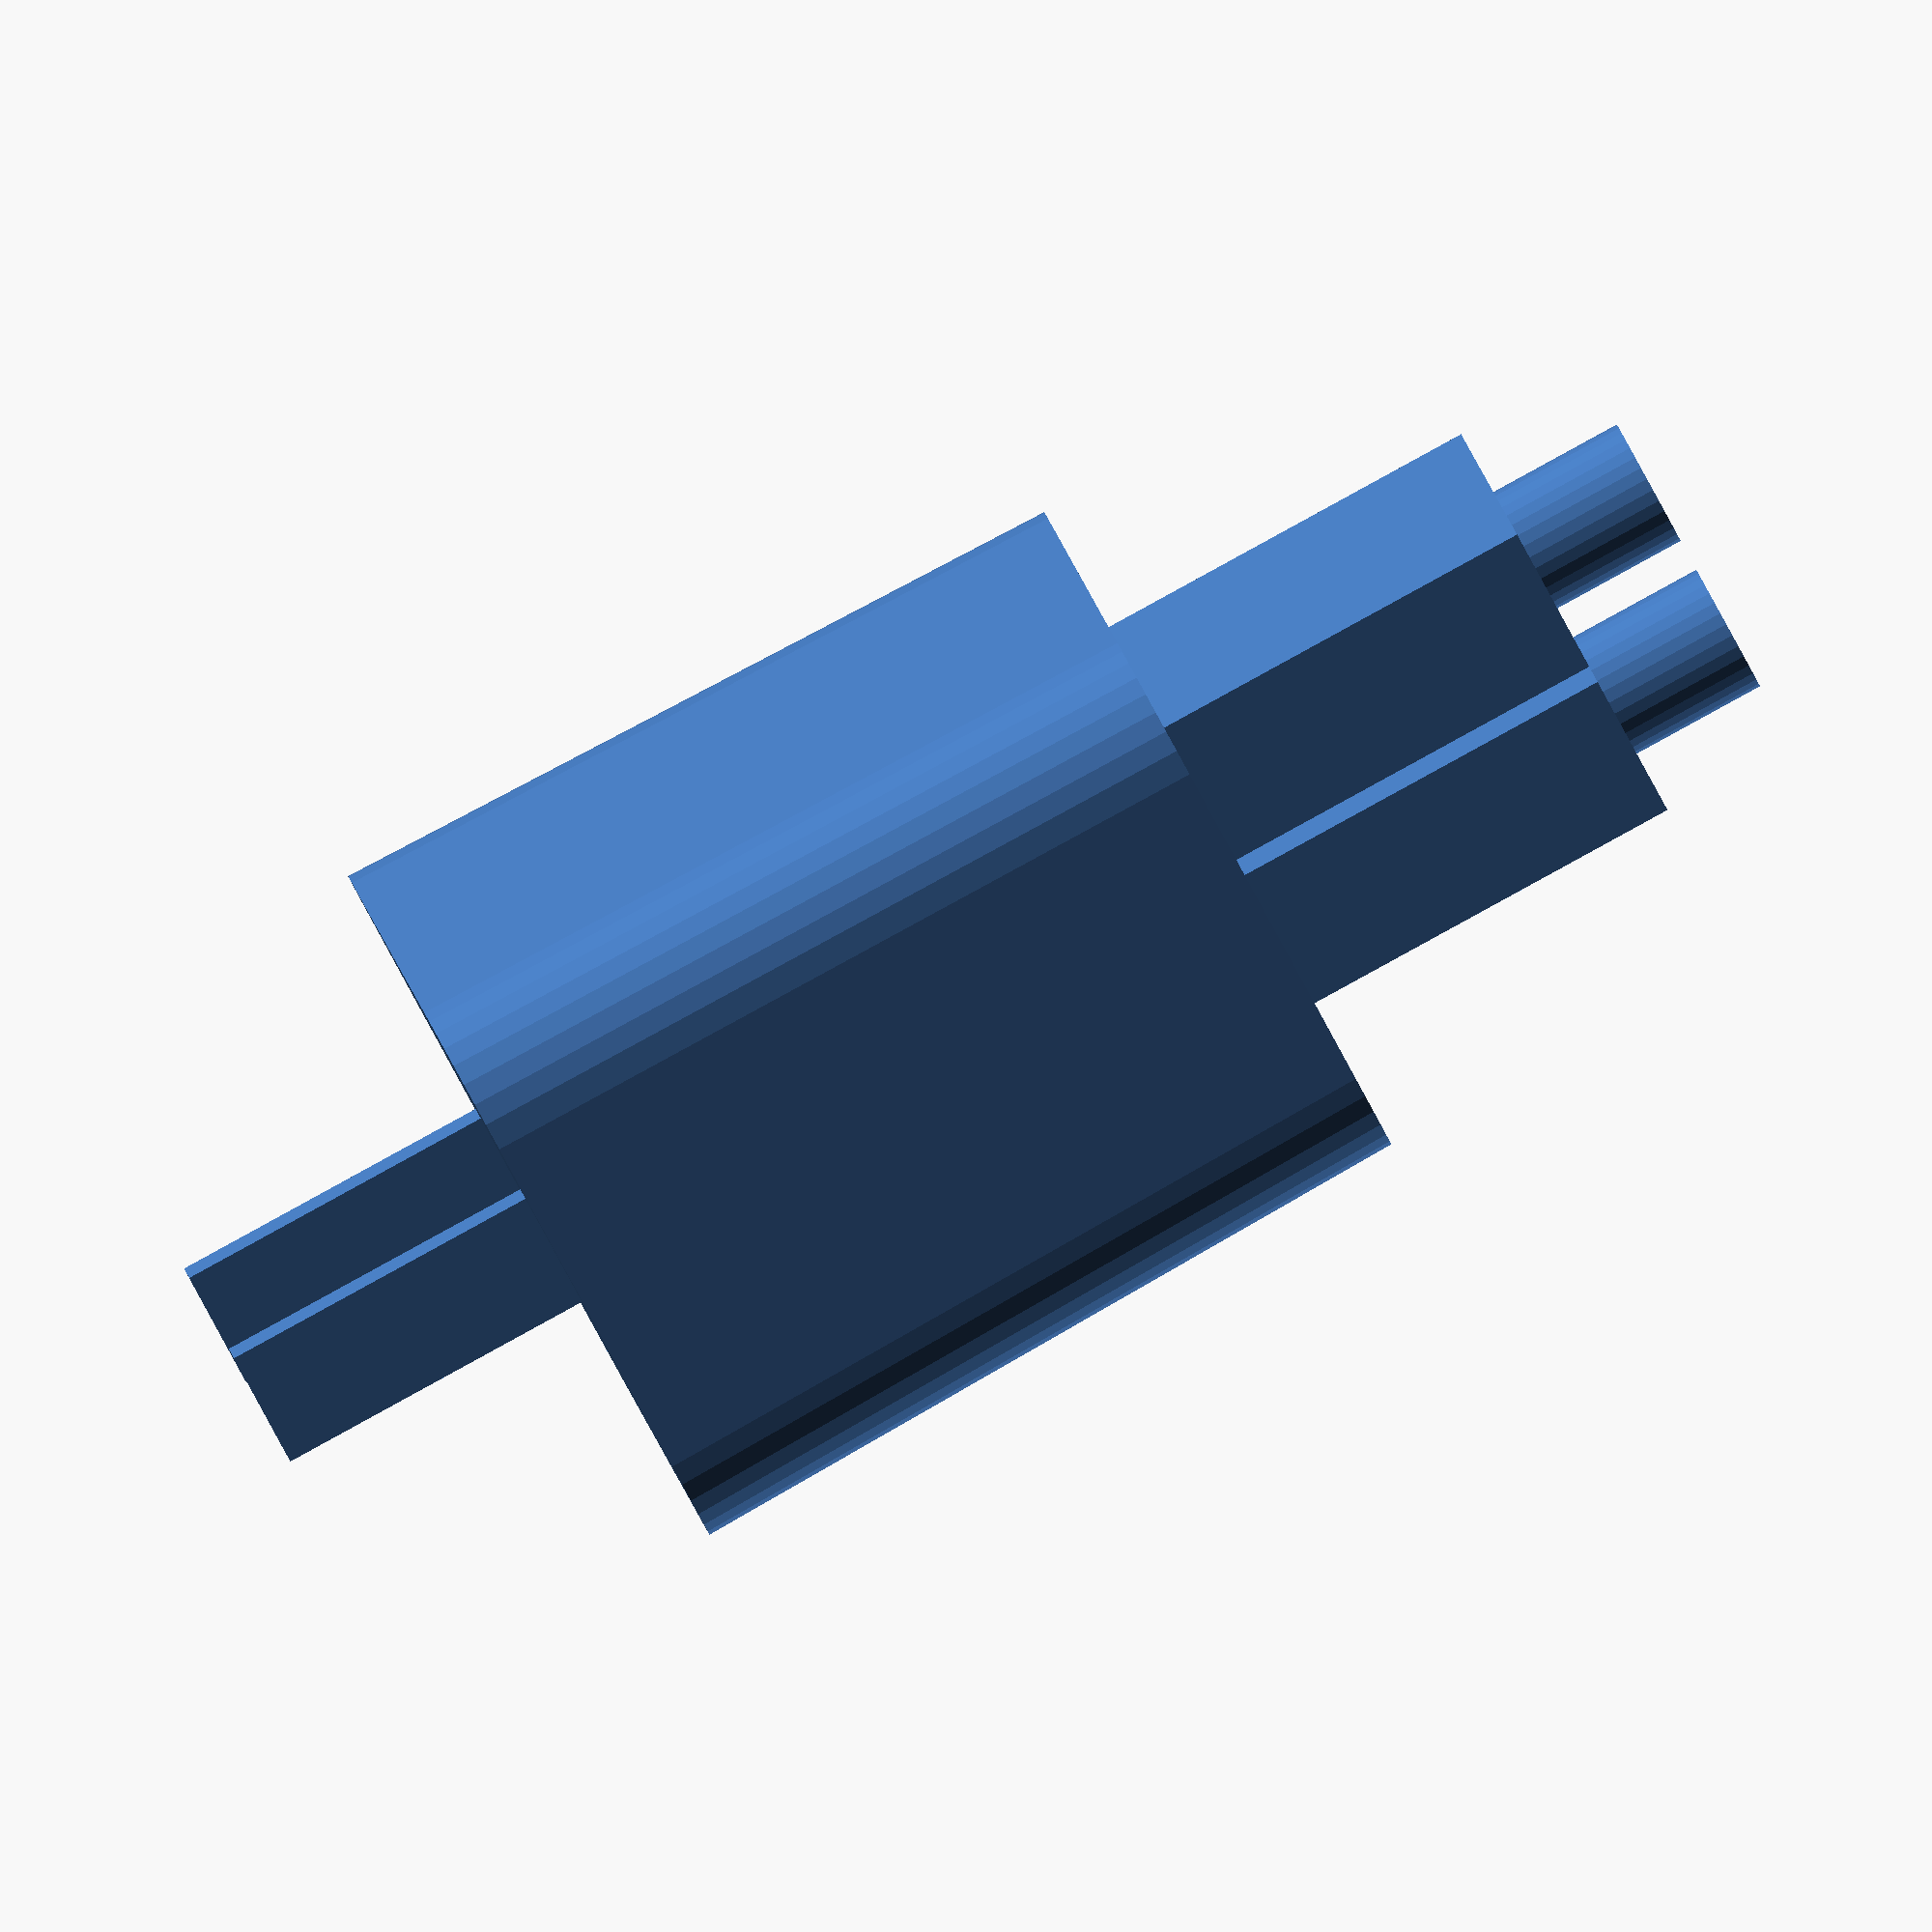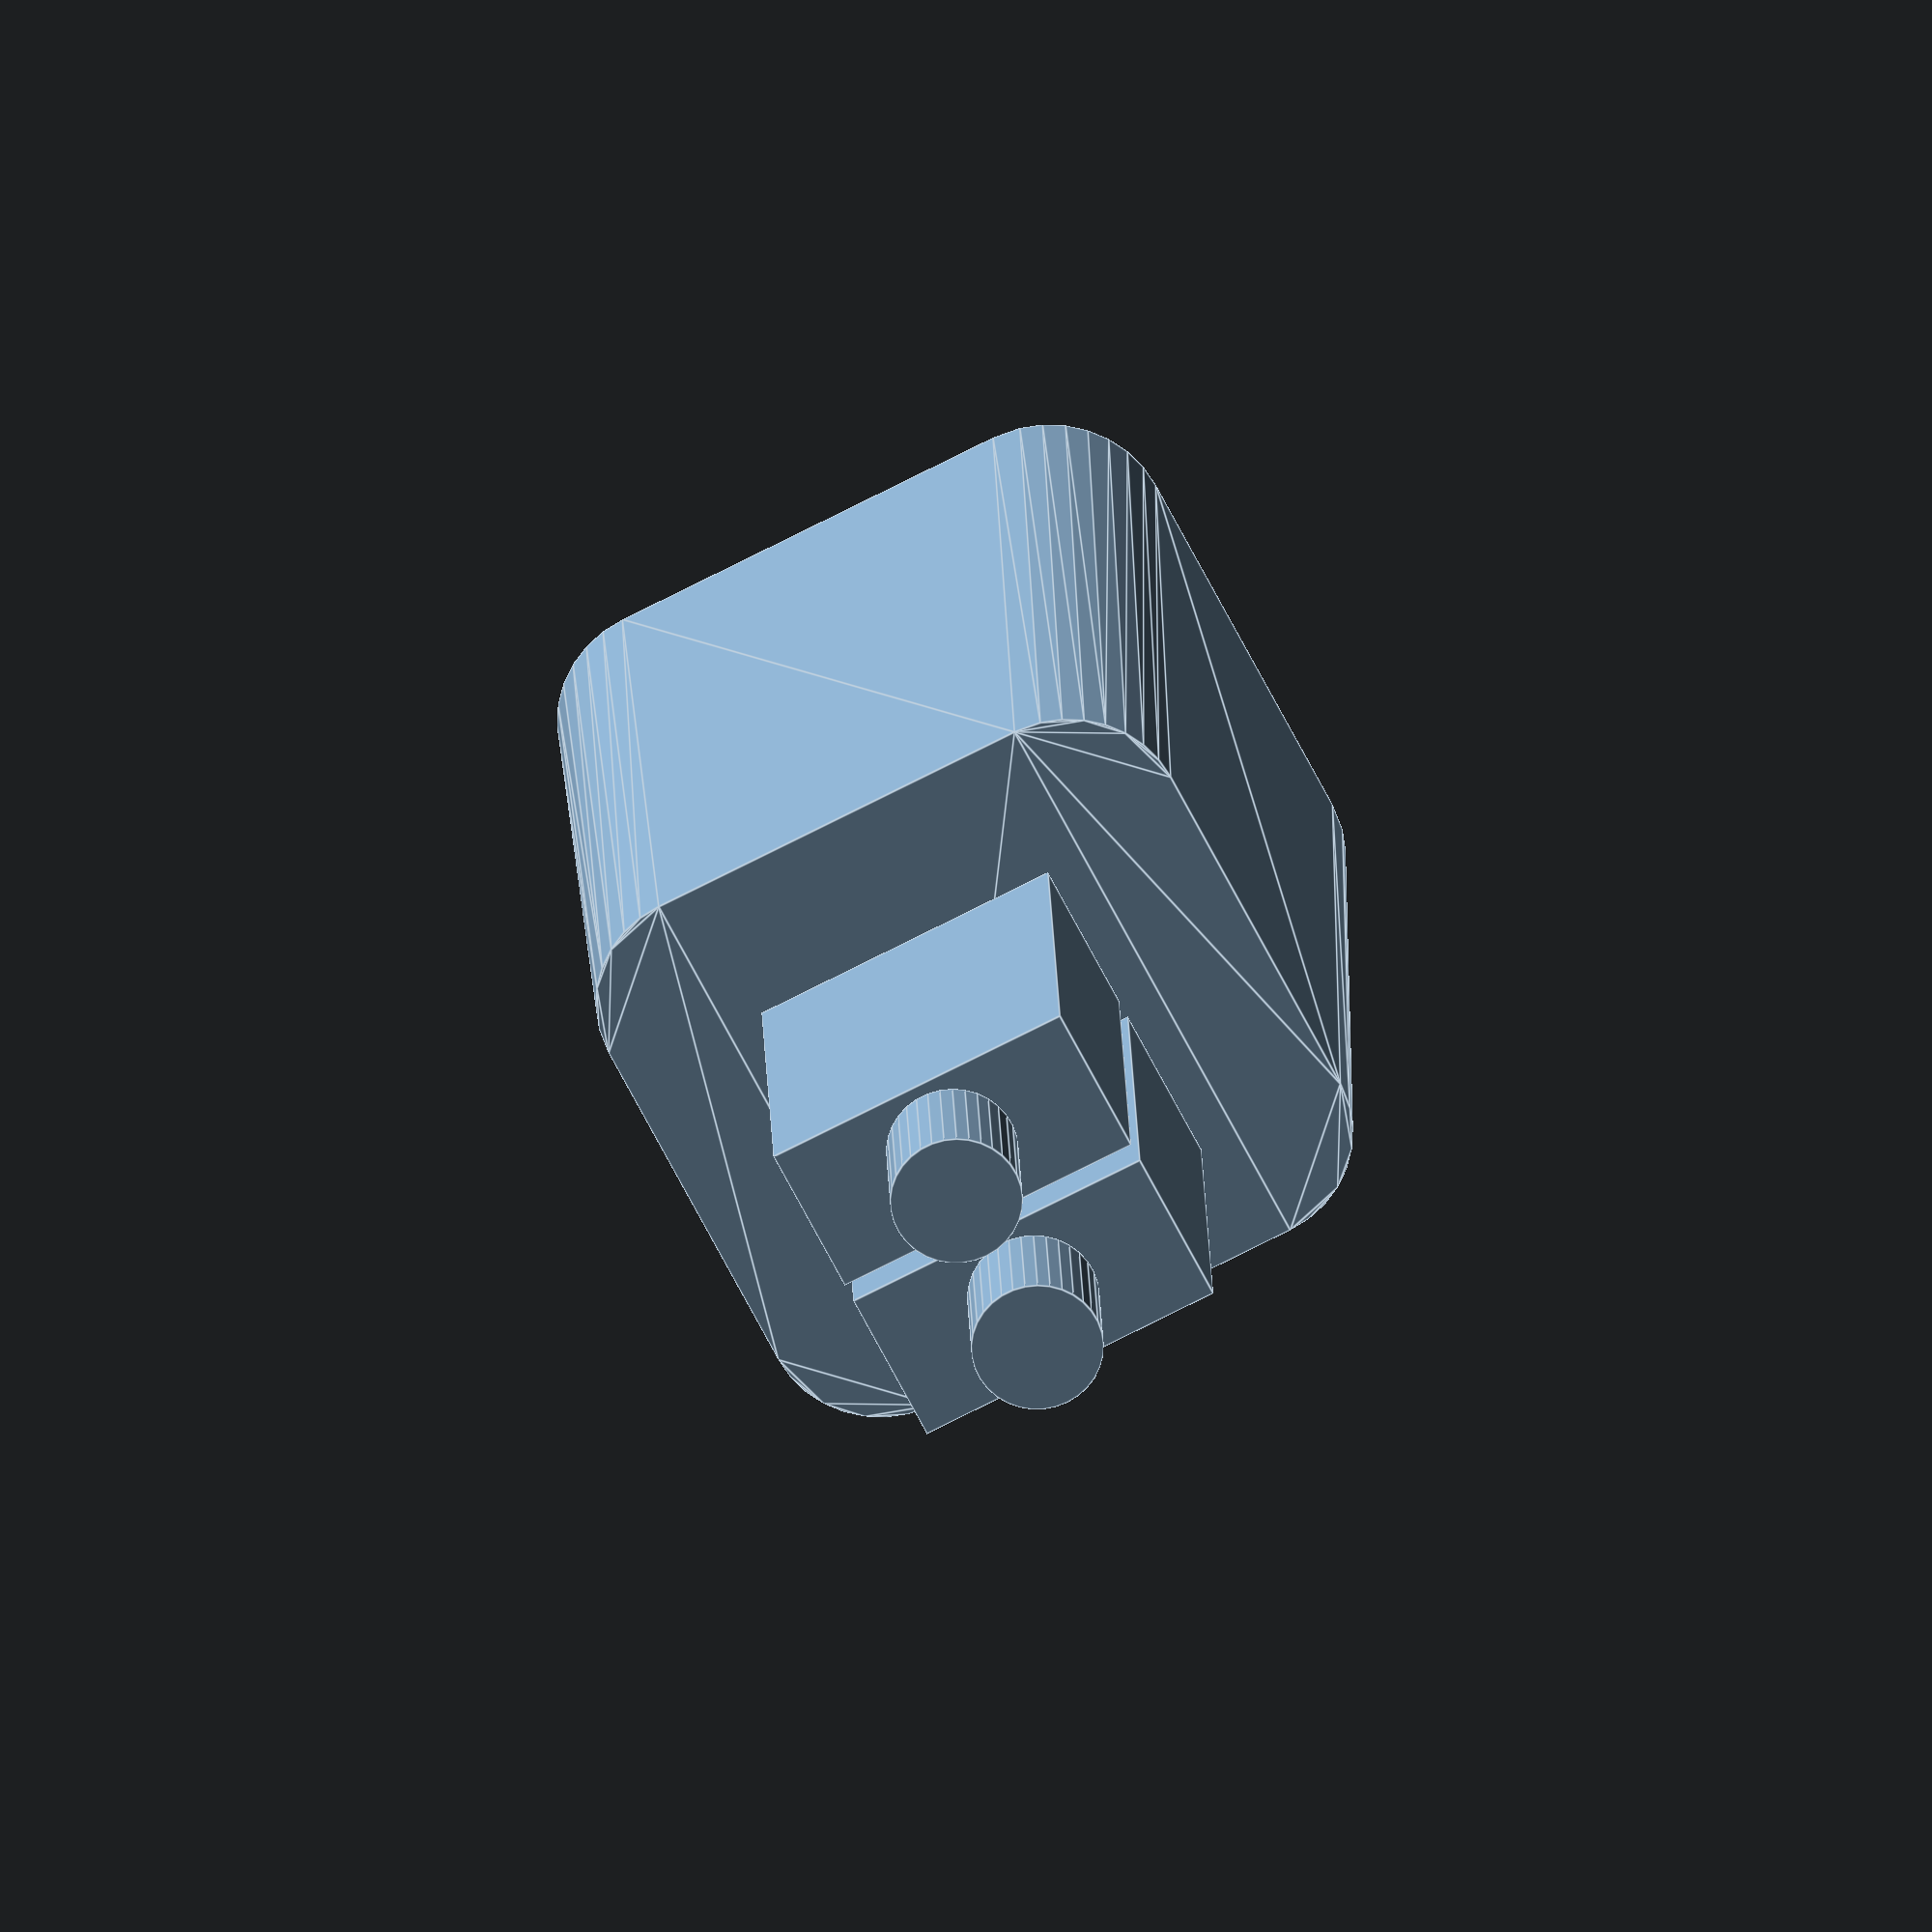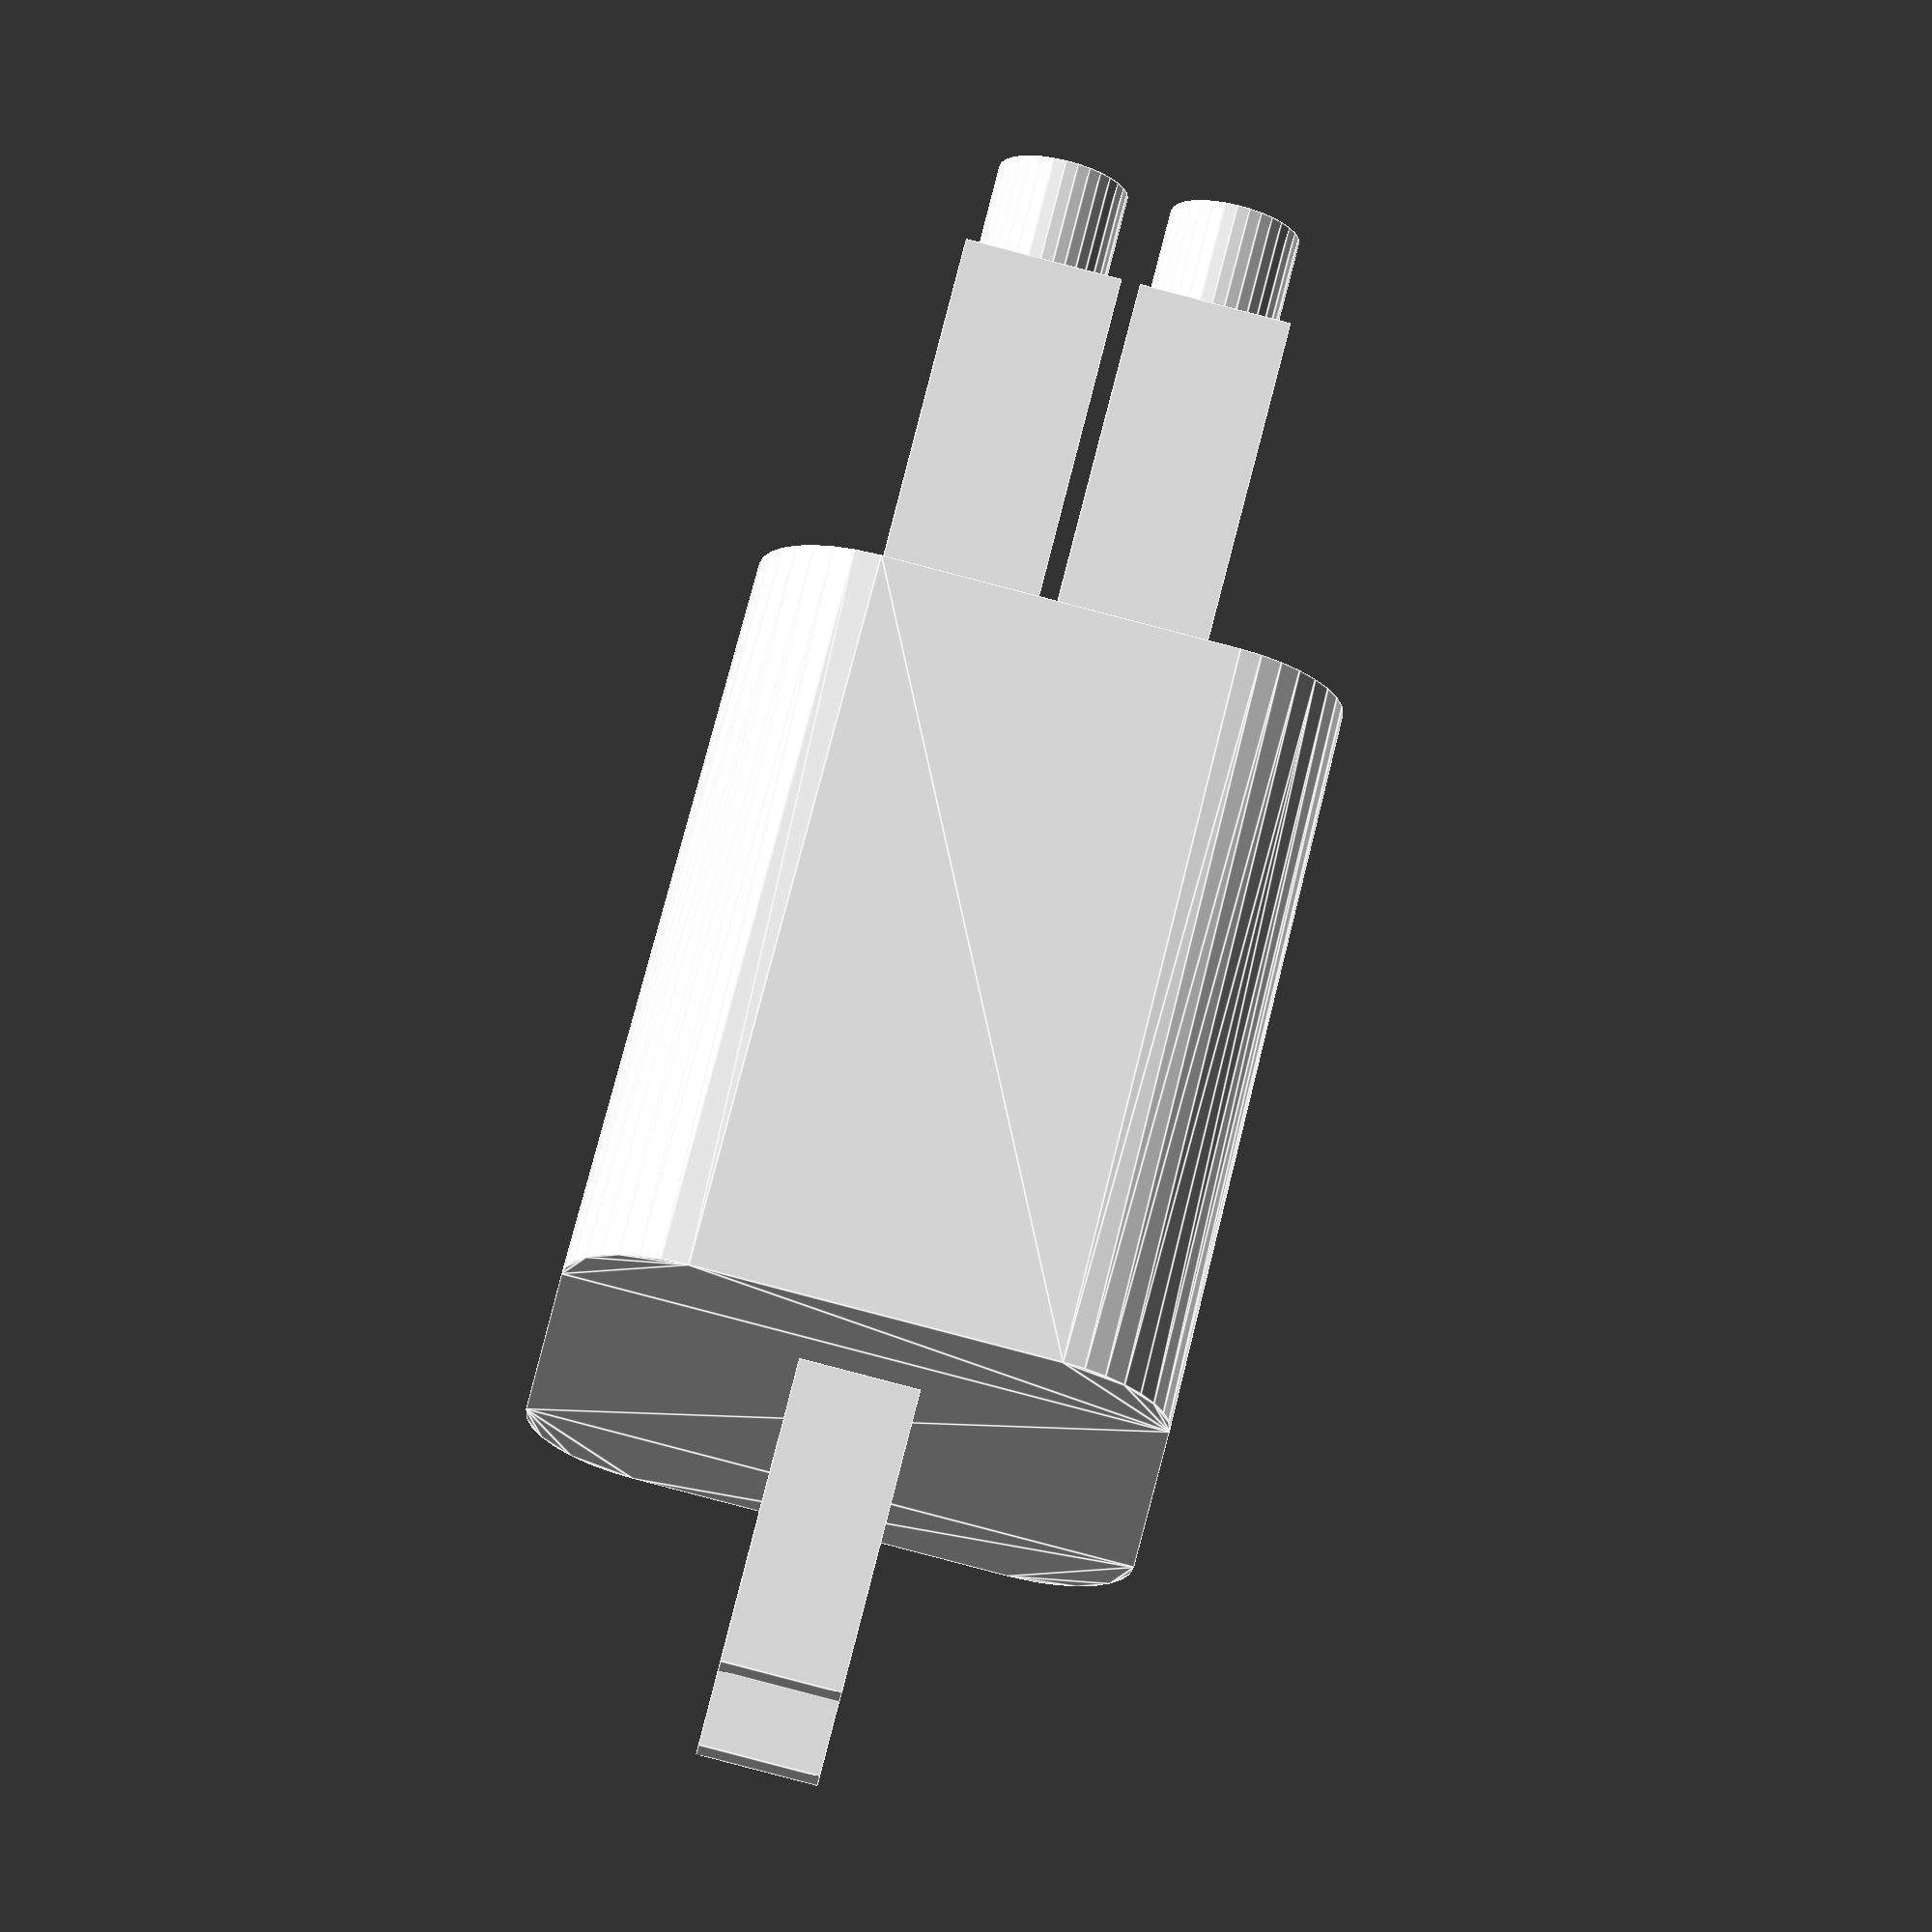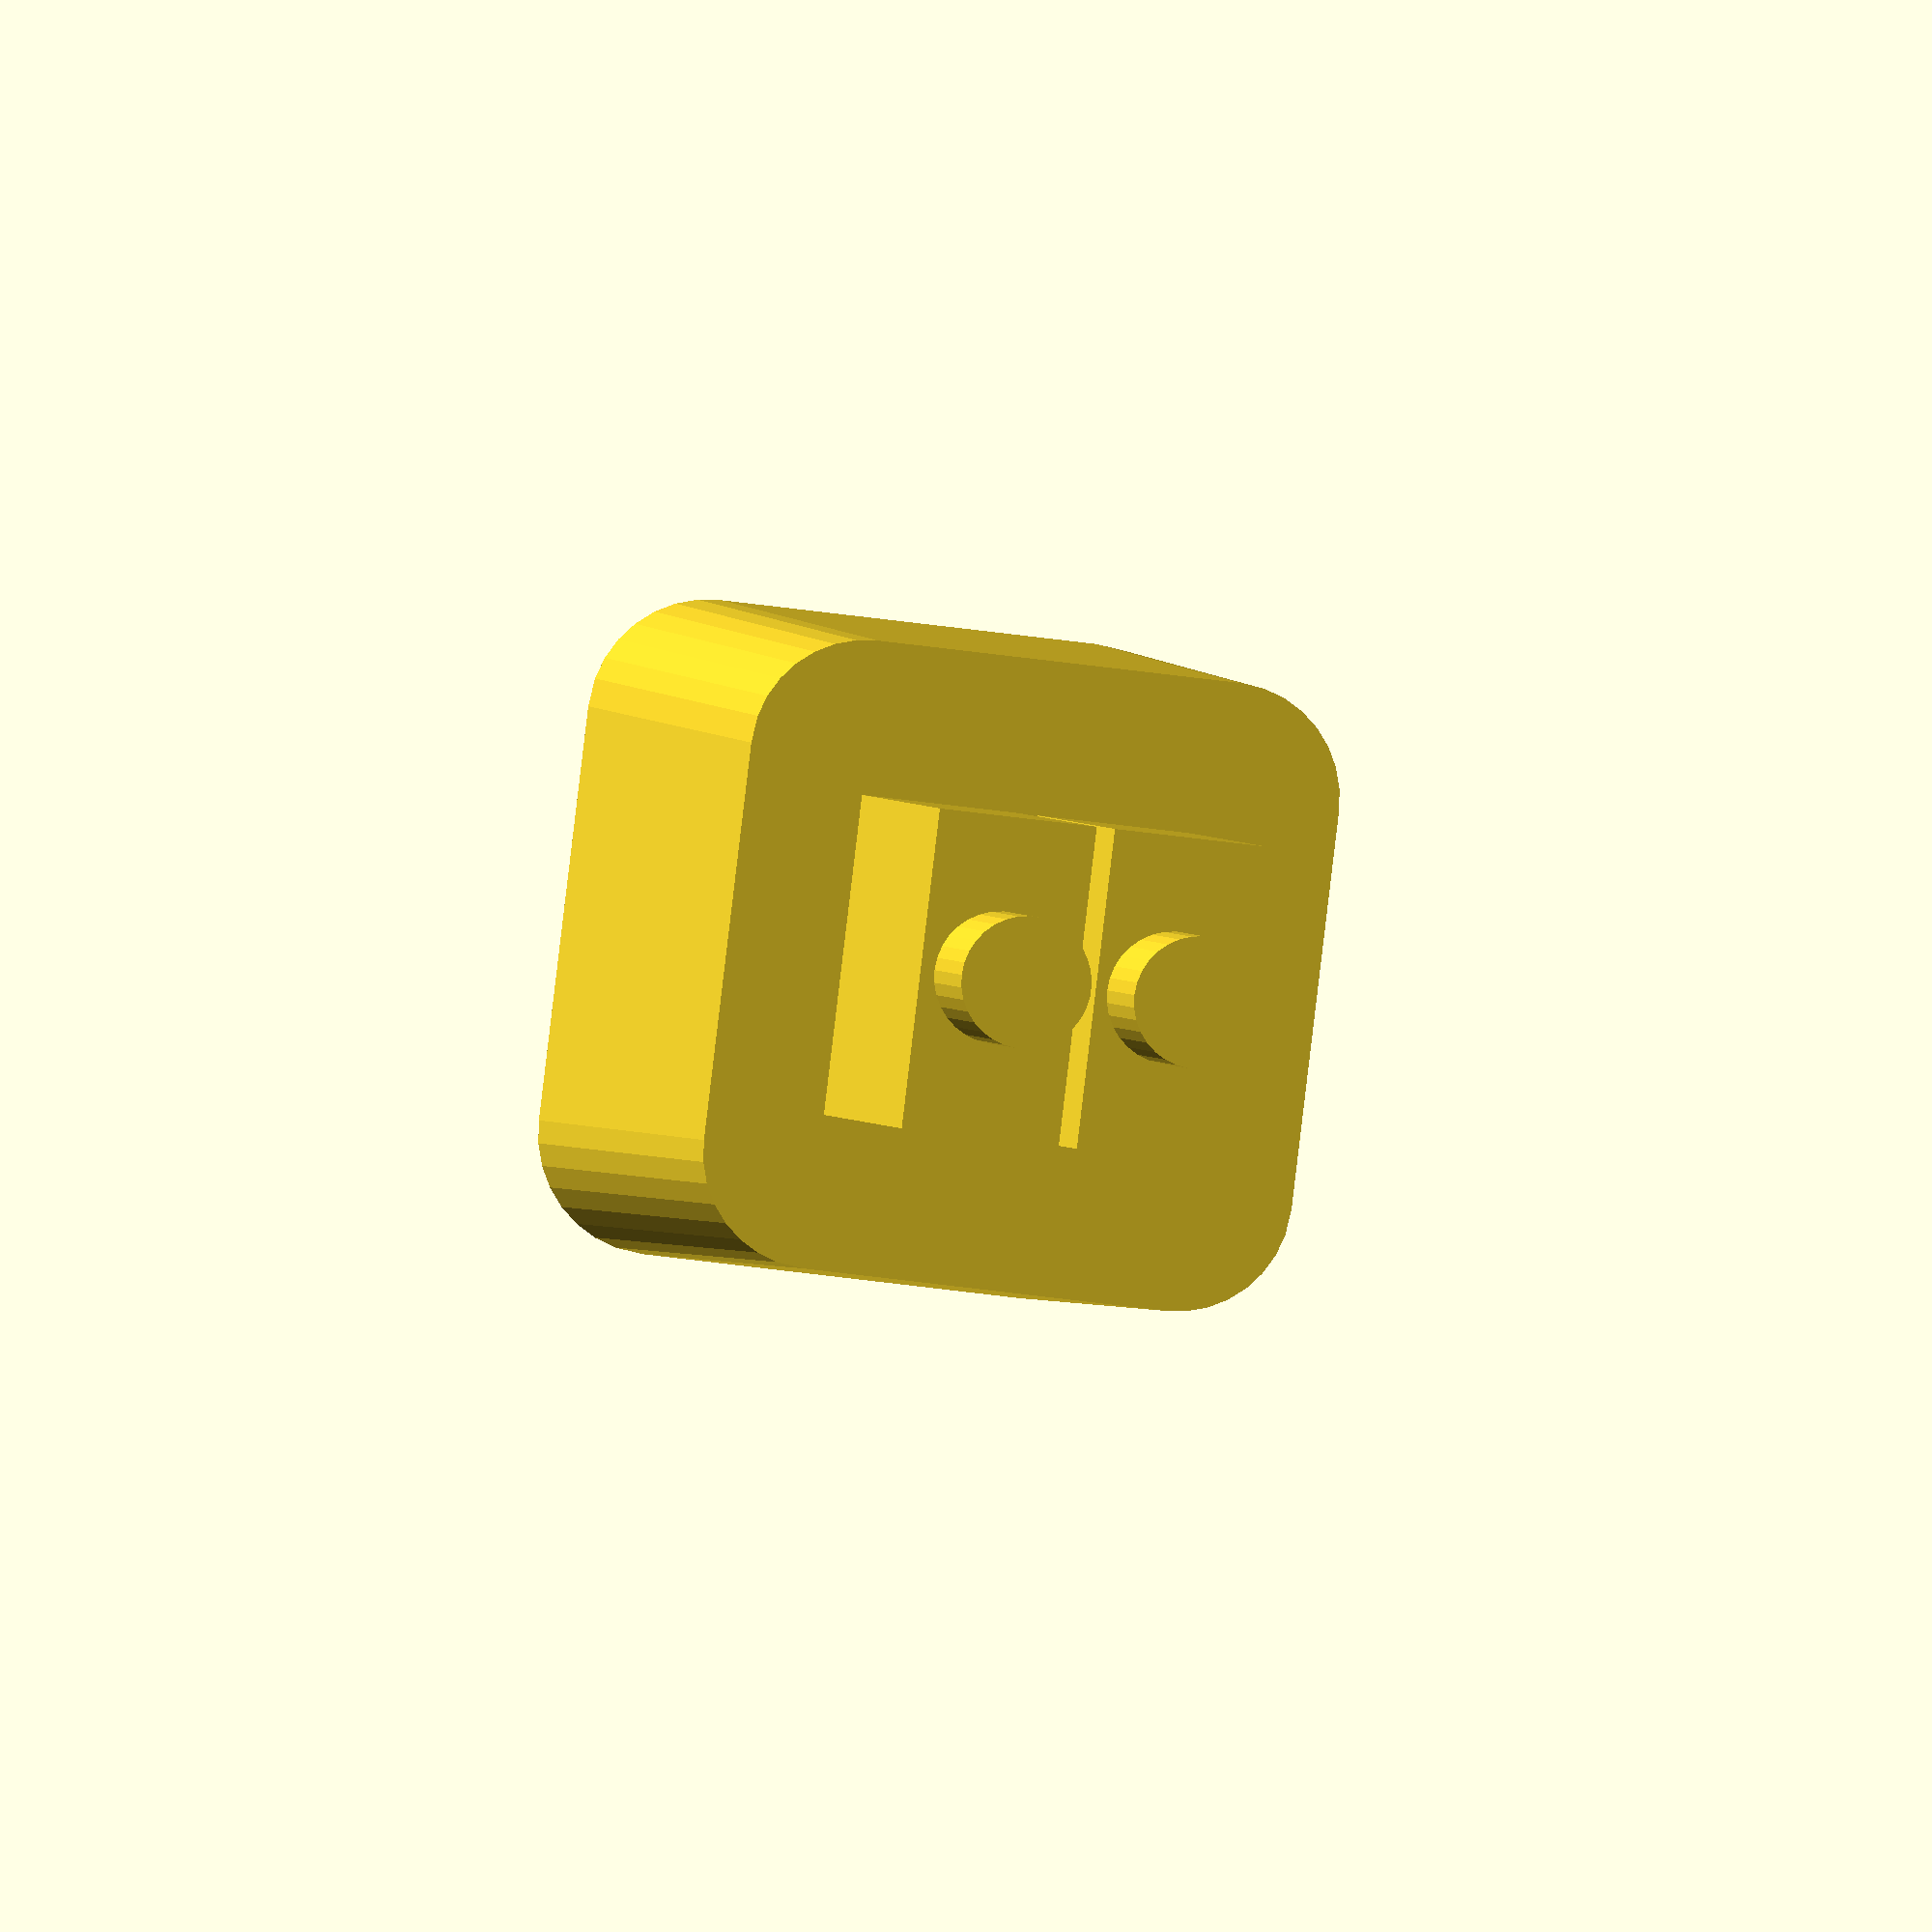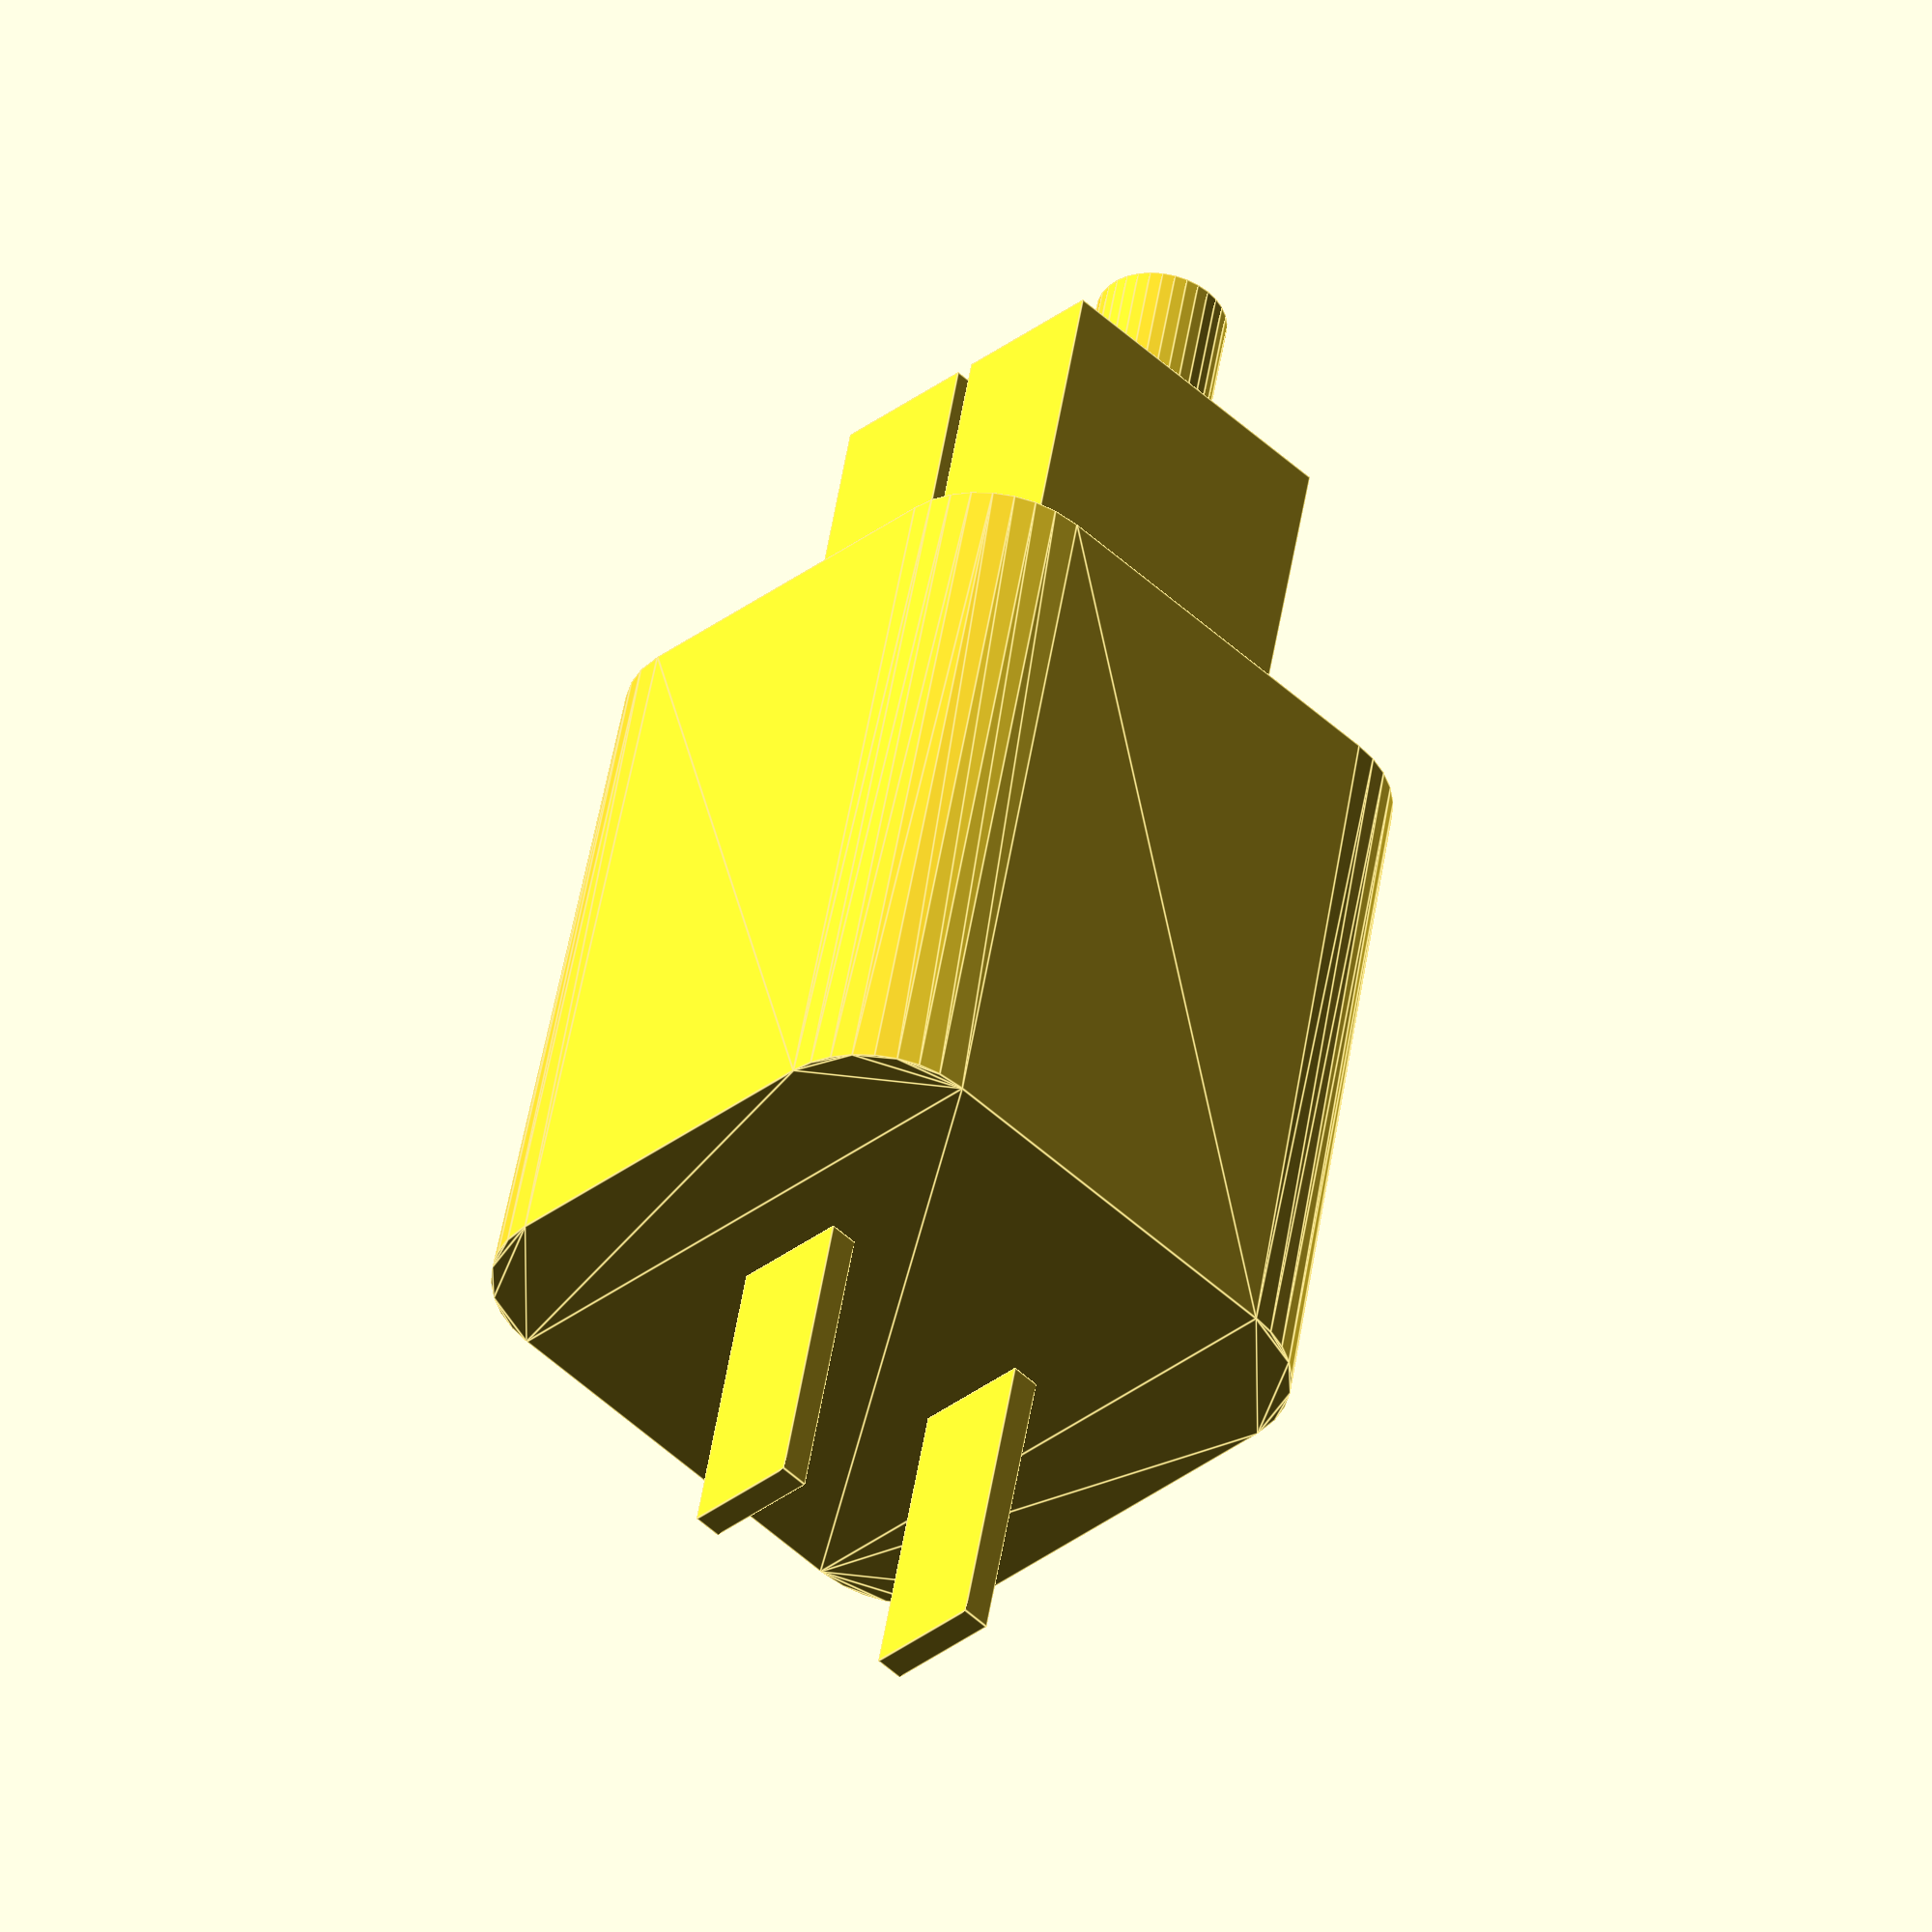
<openscad>
//======================================================================
// usbPower.scad
//
// USB Wall Charger, iGENJUN 2.4A Phone Charger Dual USB Port Cube 
// Power Plug
//
// DrTomFlint, 19 Oct 2024
//======================================================================

rUsb=6.0;       // radius of corners
xUsb=31.2;
yUsb=32.7;  
zUsb=39;
F2=33;

//----------------------------------------------------------------------
module usbPower(plug=3){

  
  // main boss
  translate([0,0,xUsb/2])
  rotate([0,90,0])
  linear_extrude(height=zUsb,scale=0.96)
  offset(r=rUsb,$fn=F2)
  square([xUsb-2*rUsb,yUsb-2*rUsb],center=true);
  
  // ac plugs
  translate([-16.5/2,12.8/2,xUsb/2])
  cube([16.5,1.5,6.25],center=true);
  translate([-16.5/2,-12.8/2,xUsb/2])
  cube([16.5,1.5,6.25],center=true);

  // lower output 
  if(plug==1){
    hull(){
      translate([zUsb+0,5.25,10.5])
      rotate([0,90,0])
      cylinder(r=7.8/2,h=20,$fn=F2);
      translate([zUsb+0,-5.25,10.5])
      rotate([0,90,0])
      cylinder(r=7.8/2,h=20,$fn=F2);
    }
    
    translate([zUsb+20,0,10.5])
    rotate([0,90,0])
    cylinder(r=3.3,h=7,$fn=F2);
  }

  // upper output 
  if(plug==2){
    translate([zUsb+10,0,10.5+8.8])
    cube([20,16,7.75],center=true);
    translate([zUsb+20,0,10.5+8.8])
    rotate([0,90,0])
    cylinder(r=3.3,h=7,$fn=F2);
  }
  
  // both outputs
  if(plug==3){
    translate([zUsb+10,0,10.5])
    cube([20,16,8],center=true);
    translate([zUsb+20,0,10.5])
    rotate([0,90,0])
    cylinder(r=3.3,h=7,$fn=F2);
      
    translate([zUsb+10,0,10.5+8.8])
    cube([20,16,7.75],center=true);
    translate([zUsb+20,0,10.5+8.8])
    rotate([0,90,0])
    cylinder(r=3.3,h=7,$fn=F2);
  }
  
}
  

//======================================================================

usbPower();

//======================================================================

</openscad>
<views>
elev=66.5 azim=191.2 roll=206.6 proj=o view=wireframe
elev=248.2 azim=268.1 roll=152.8 proj=o view=edges
elev=89.8 azim=199.8 roll=255.4 proj=o view=edges
elev=210.2 azim=328.5 roll=283.1 proj=o view=wireframe
elev=34.0 azim=258.0 roll=136.1 proj=o view=edges
</views>
